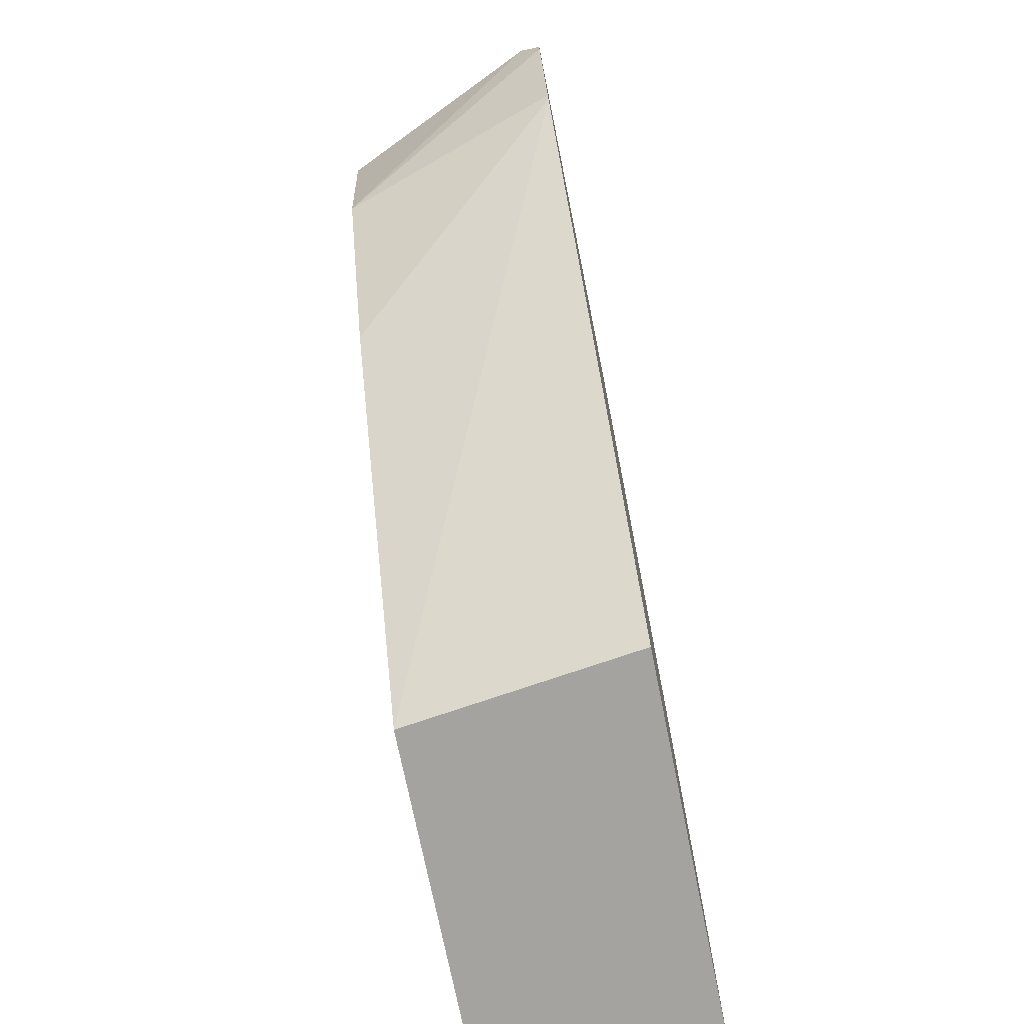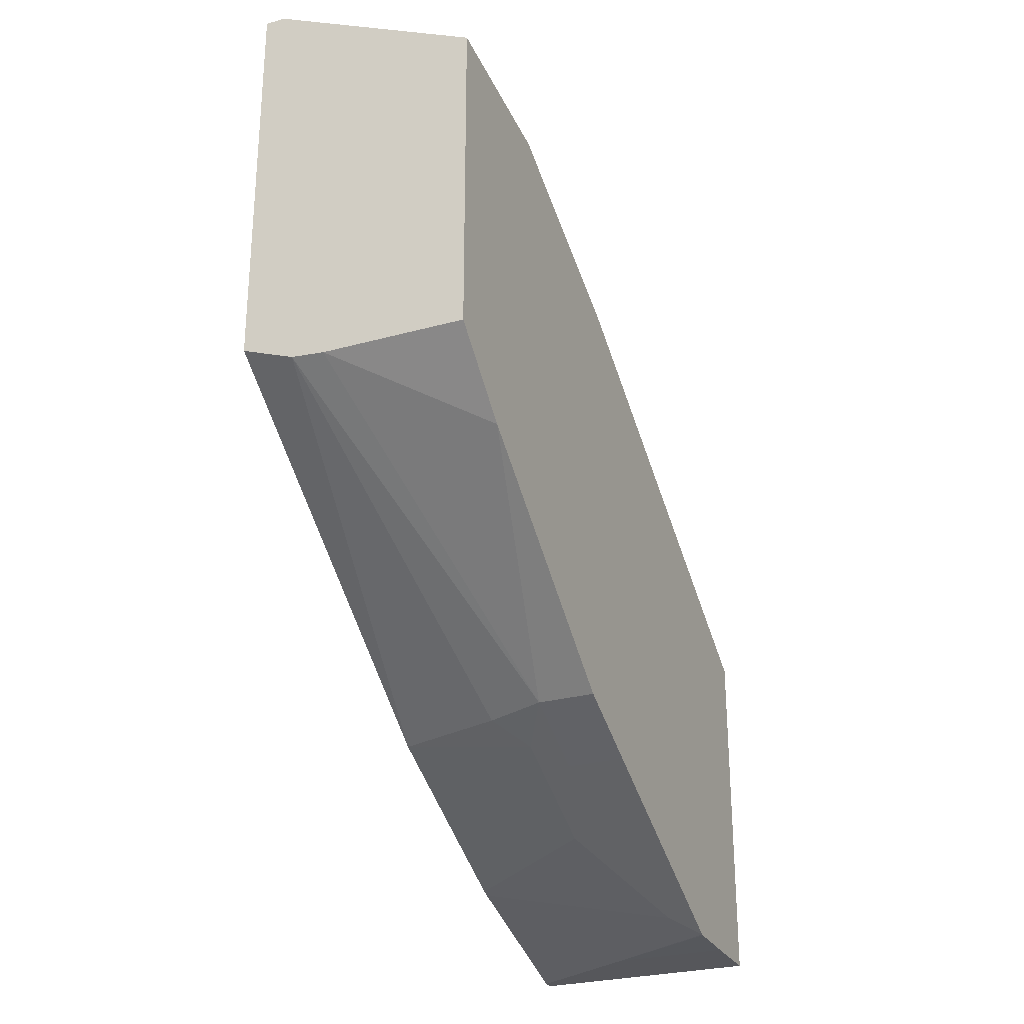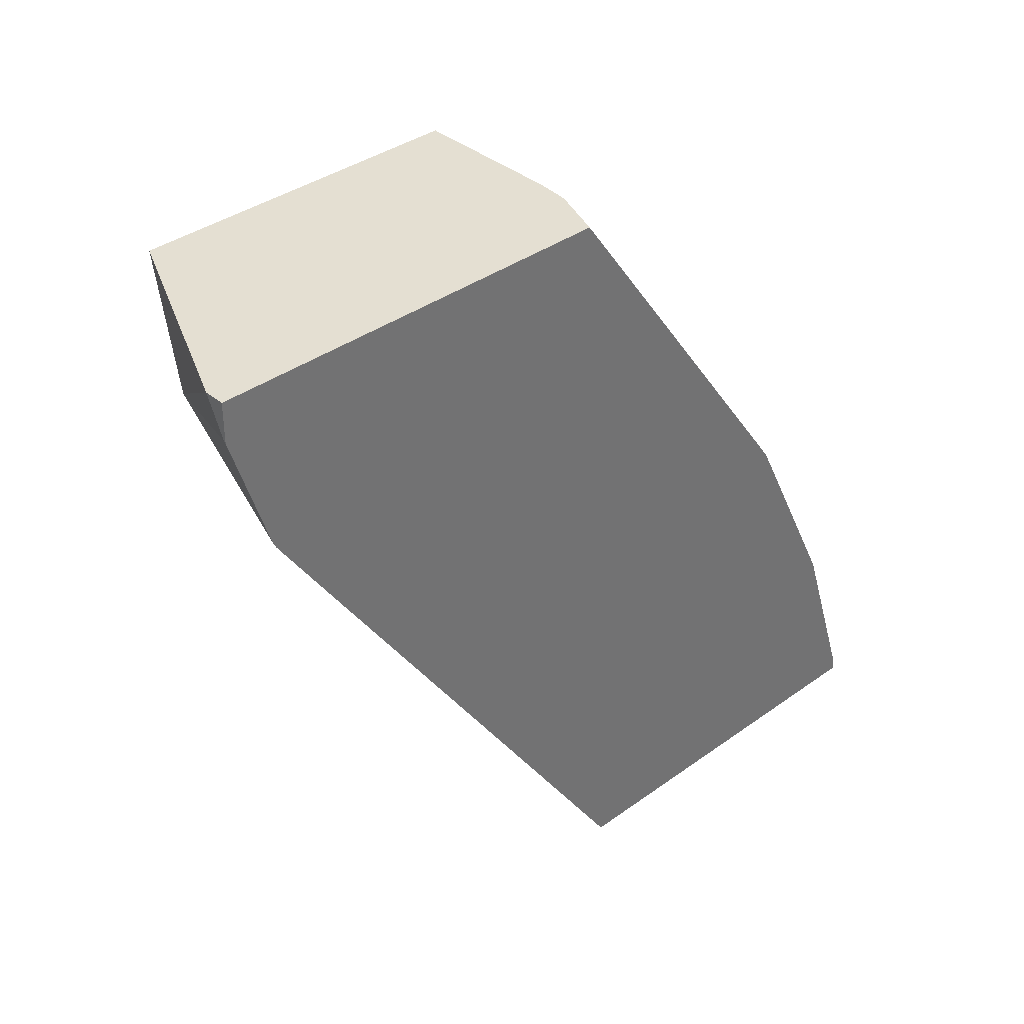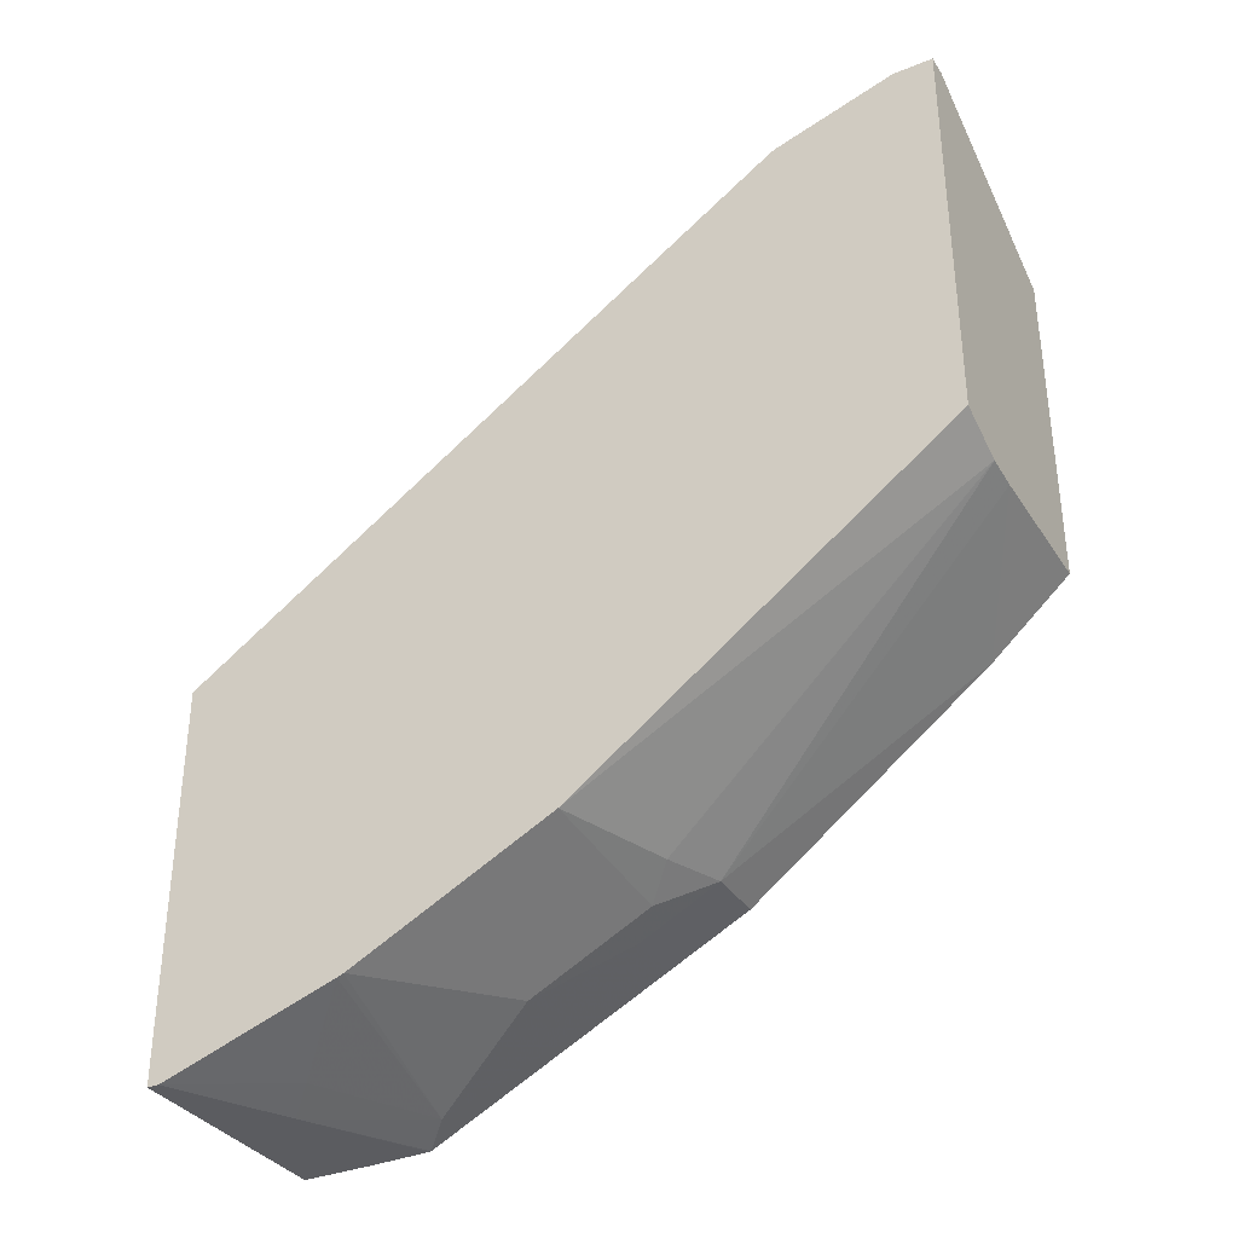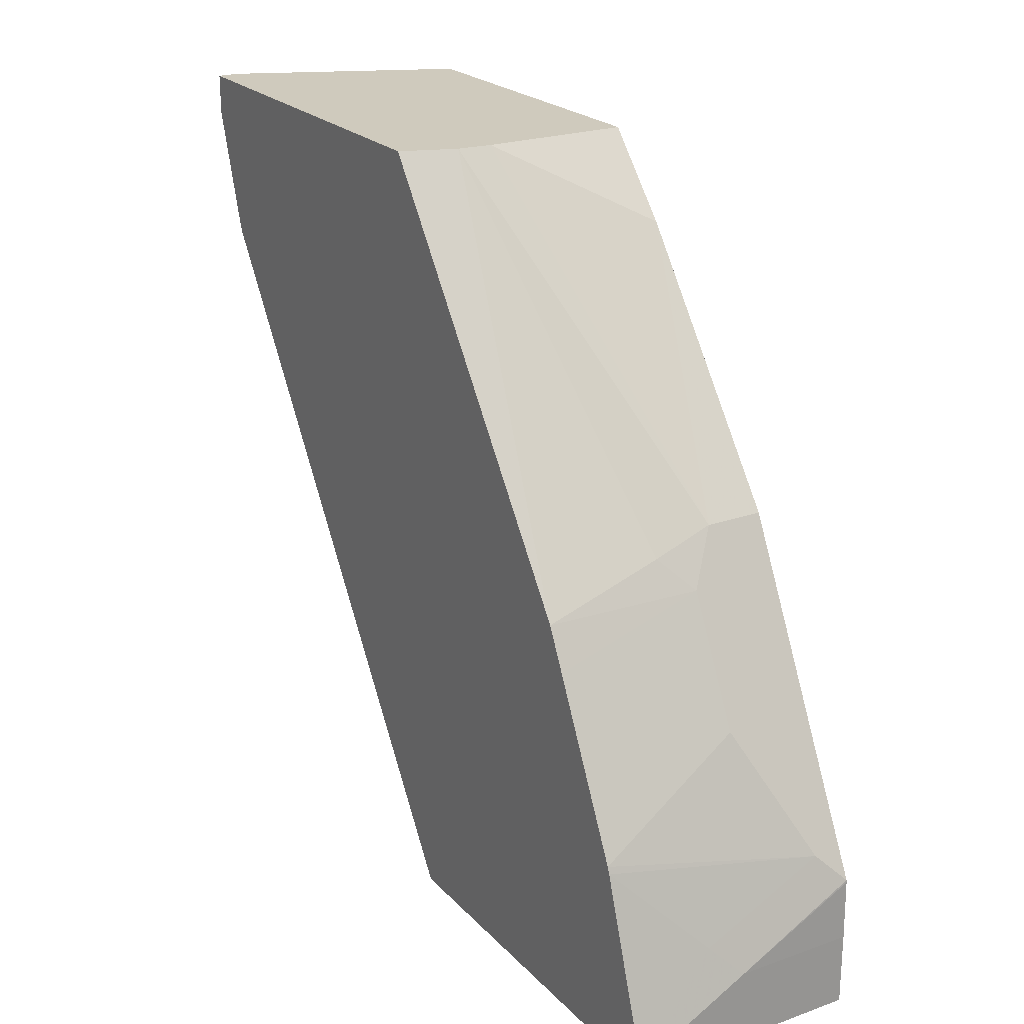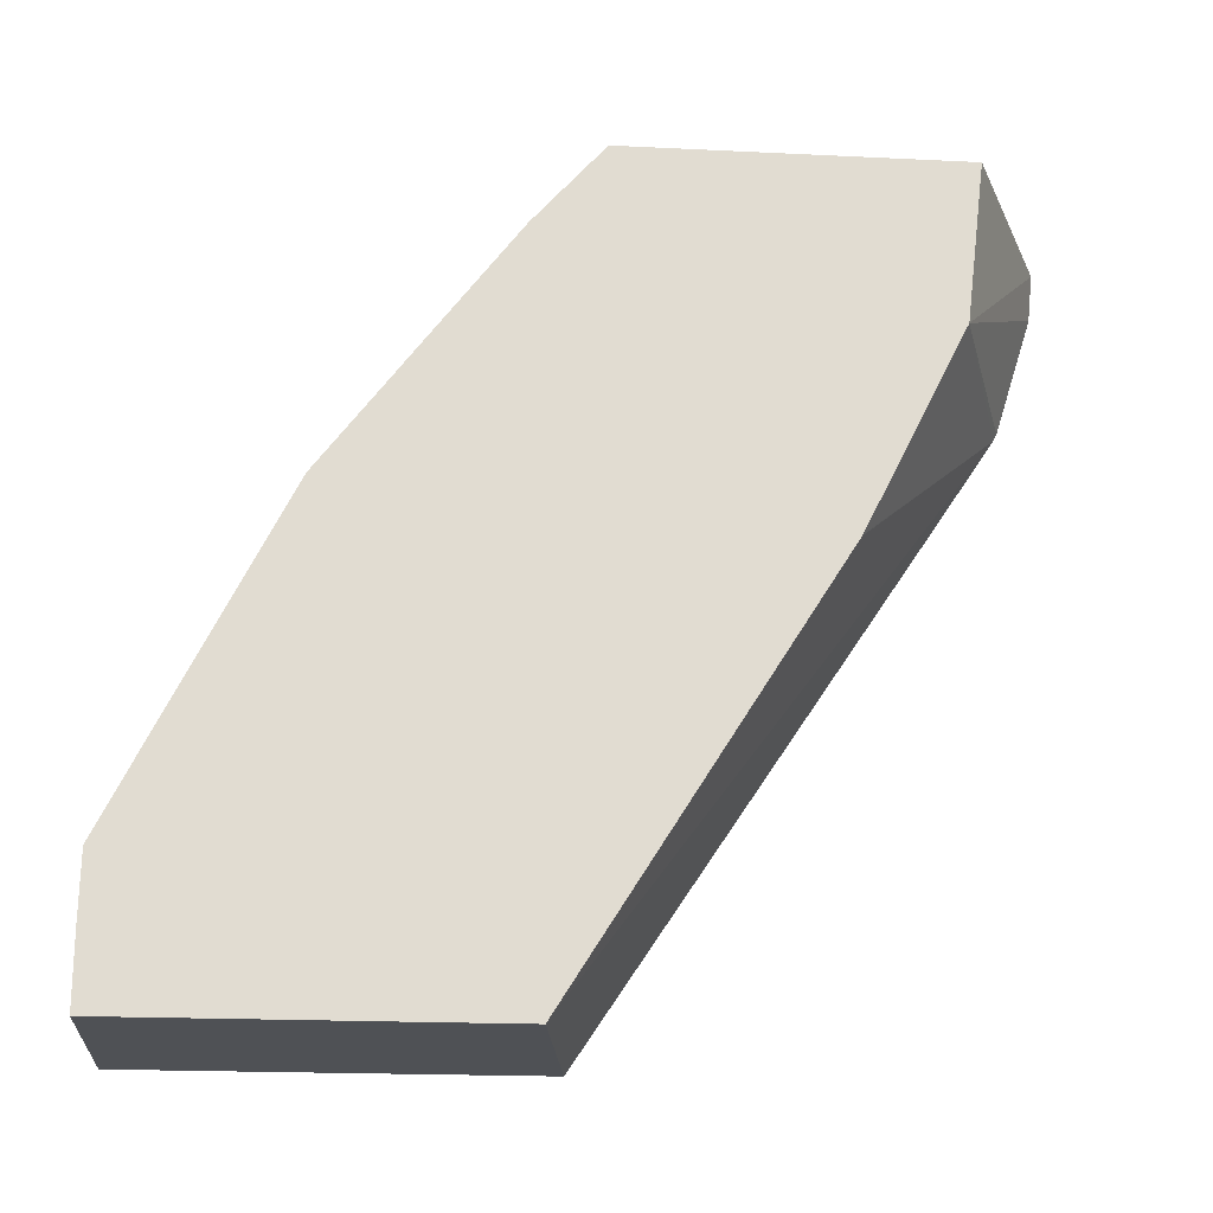
<metadata>
{"format":"obj","ext":"obj","renderer":"f3d","projection":"perspective","resolution":1024,"background":"white","views":[{"elev":-73.0,"azim":11.4,"up":"+Y"},{"elev":-27.4,"azim":-156.9,"up":"+Z"},{"elev":37.0,"azim":47.0,"up":"+Y"},{"elev":-34.5,"azim":118.5,"up":"+Z"},{"elev":22.8,"azim":148.8,"up":"+Y"},{"elev":-20.0,"azim":-95.1,"up":"+Y"}]}
</metadata>
<code>
v 0.001283 -0.1813 -0.8029
v 0.001283 -0.1396 -0.8029
v 0.1358 -0.1813 -0.8029
v 0.001283 -0.1813 -0.5934
v 0.001283 -0.1047 -0.8024
v 0.06981 -0.1396 -0.8029
v 0.1358 -0.1745 -0.8029
v 0.1358 -0.1813 -0.5752
v 0.1358 0.1086 -0.3821
v 0.1358 0.1706 -0.3409
v 0.001283 0.05817 -0.4422
v 0.001283 -0.1034 -0.8023
v 0.01746 -0.08724 -0.7942
v 0.08727 -0.1222 -0.7942
v 0.1358 -0.07366 -0.7695
v 0.1358 0.1745 -0.339
v 0.001283 0.1745 -0.384
v 0.001283 0.1047 -0.4189
v 0.001283 0.059 -0.4418
v 0.001283 0.01252 -0.7443
v 0.05237 -0.01745 -0.7593
v 0.1358 -0.06981 -0.768
v 0.1358 0.2436 -0.3173
v 0.1347 0.2444 -0.3173
v 0.001283 0.2663 -0.373
v 0.124 0.2663 -0.3173
v 0.001283 0.03495 -0.7331
v 0.03492 0.03495 -0.7331
v 0.05237 0.05234 -0.7243
v 0.1358 -0.02323 -0.7447
v 0.1358 -0.04913 -0.7577
v 0.1358 0.2663 -0.3173
v 0.001283 0.2663 -0.565
v 0.001283 0.08143 -0.7098
v 0.03492 0.08143 -0.7098
v 0.06981 0.06978 -0.7113
v 0.1358 0.04651 -0.7098
v 0.1358 0.02329 -0.7214
v 0.1358 0.2663 -0.5518
v 0.001283 0.2207 -0.6051
v 0.08528 0.2663 -0.565
v 0.1047 0.2663 -0.5634
v 0.1267 0.2663 -0.5552
f 21 38 30
f 21 29 38
f 21 28 29
f 20 28 21
f 20 27 28
f 21 31 22
f 21 30 31
f 16 23 24
f 17 24 26
f 16 24 17
f 13 22 15
f 13 21 22
f 13 20 21
f 13 15 14
f 23 32 26
f 10 19 11
f 12 20 13
f 17 26 25
f 23 26 24
f 29 36 37
f 25 32 39
f 10 18 19
f 37 43 39
f 37 42 43
f 36 42 37
f 35 42 36
f 35 41 42
f 35 40 41
f 34 40 35
f 25 26 32
f 33 41 40
f 29 35 36
f 28 35 29
f 27 35 28
f 27 34 35
f 25 41 33
f 25 42 41
f 25 43 42
f 25 39 43
f 29 37 38
f 10 17 18
f 1 17 25
f 7 14 15
f 1 5 2
f 1 12 5
f 1 20 12
f 1 27 20
f 1 34 27
f 1 40 34
f 1 33 40
f 1 18 17
f 1 19 18
f 1 11 19
f 1 4 11
f 1 8 4
f 1 3 8
f 1 7 3
f 1 6 7
f 1 2 6
f 10 16 17
f 2 5 6
f 3 7 15
f 1 25 33
f 3 22 31
f 3 15 22
f 6 13 14
f 6 12 13
f 5 12 6
f 4 10 11
f 4 9 10
f 4 8 9
f 3 9 8
f 3 10 9
f 6 14 7
f 3 23 16
f 3 32 23
f 3 39 32
f 3 37 39
f 3 38 37
f 3 30 38
f 3 31 30
f 3 16 10

</code>
